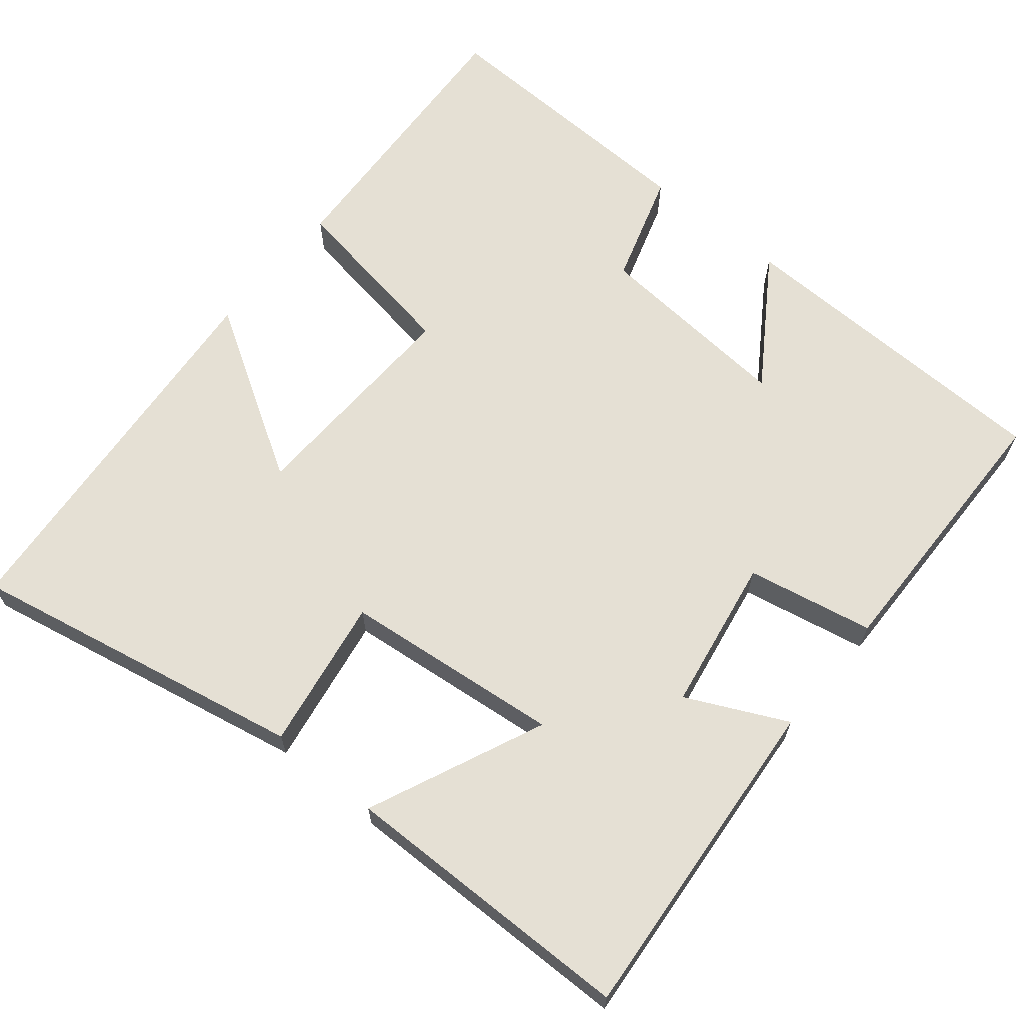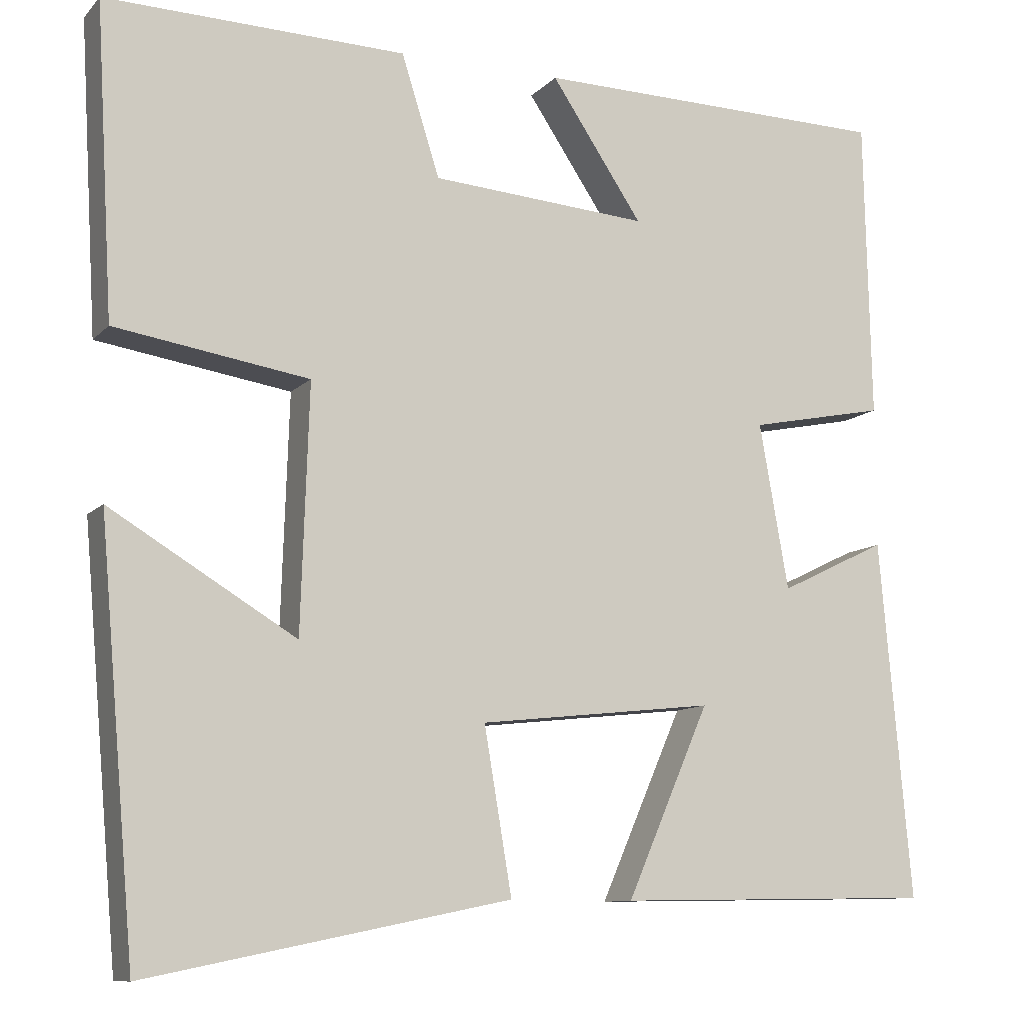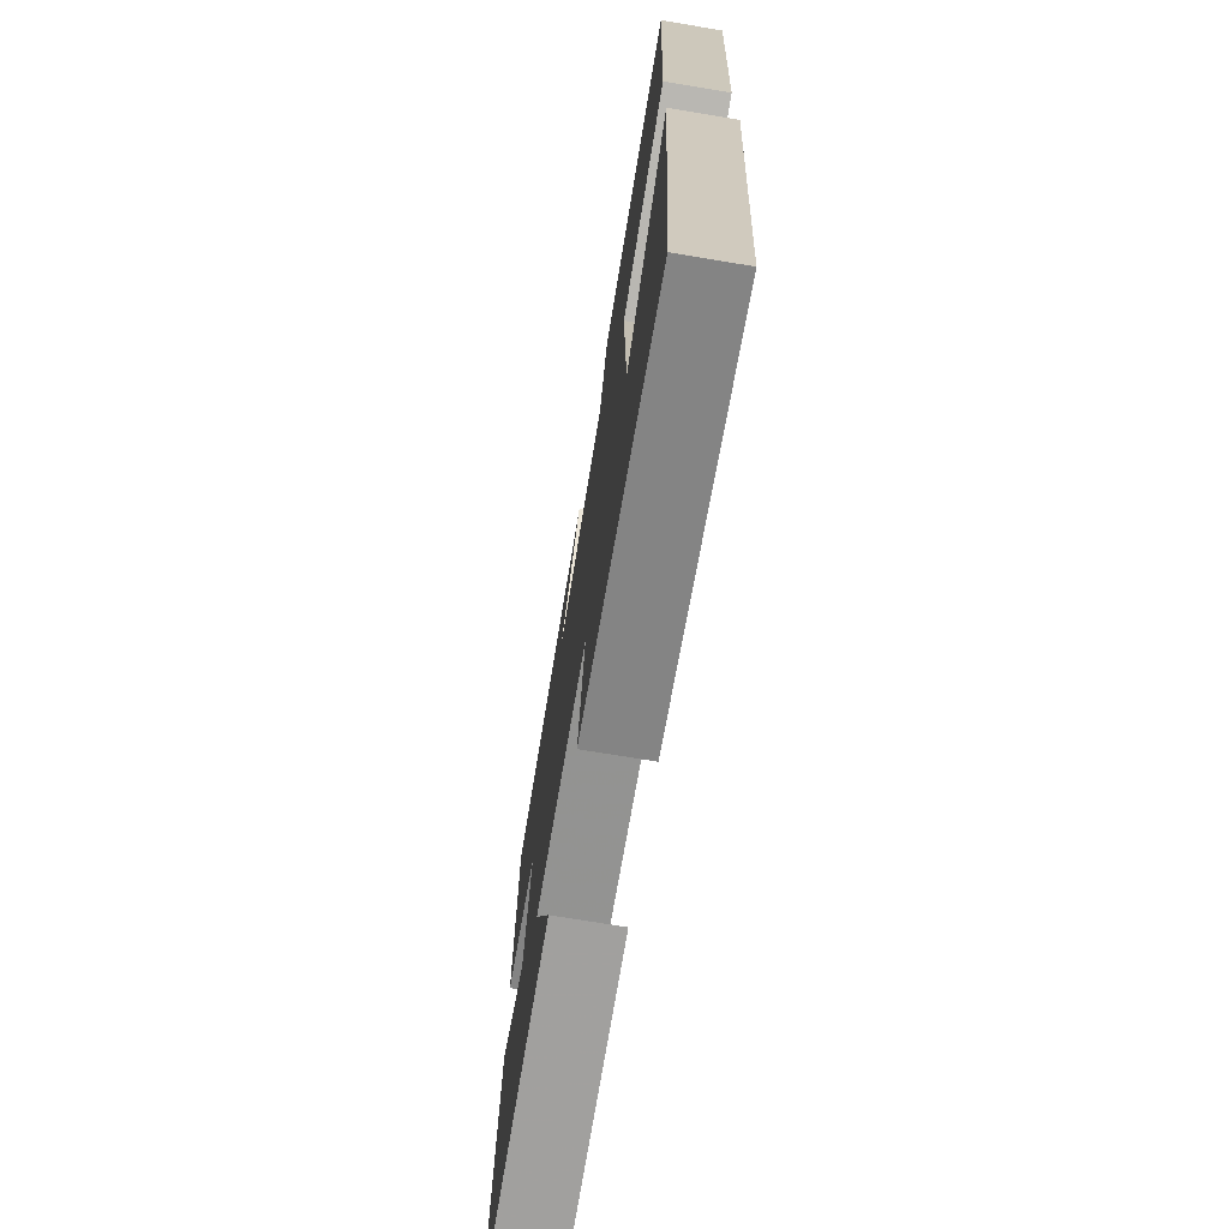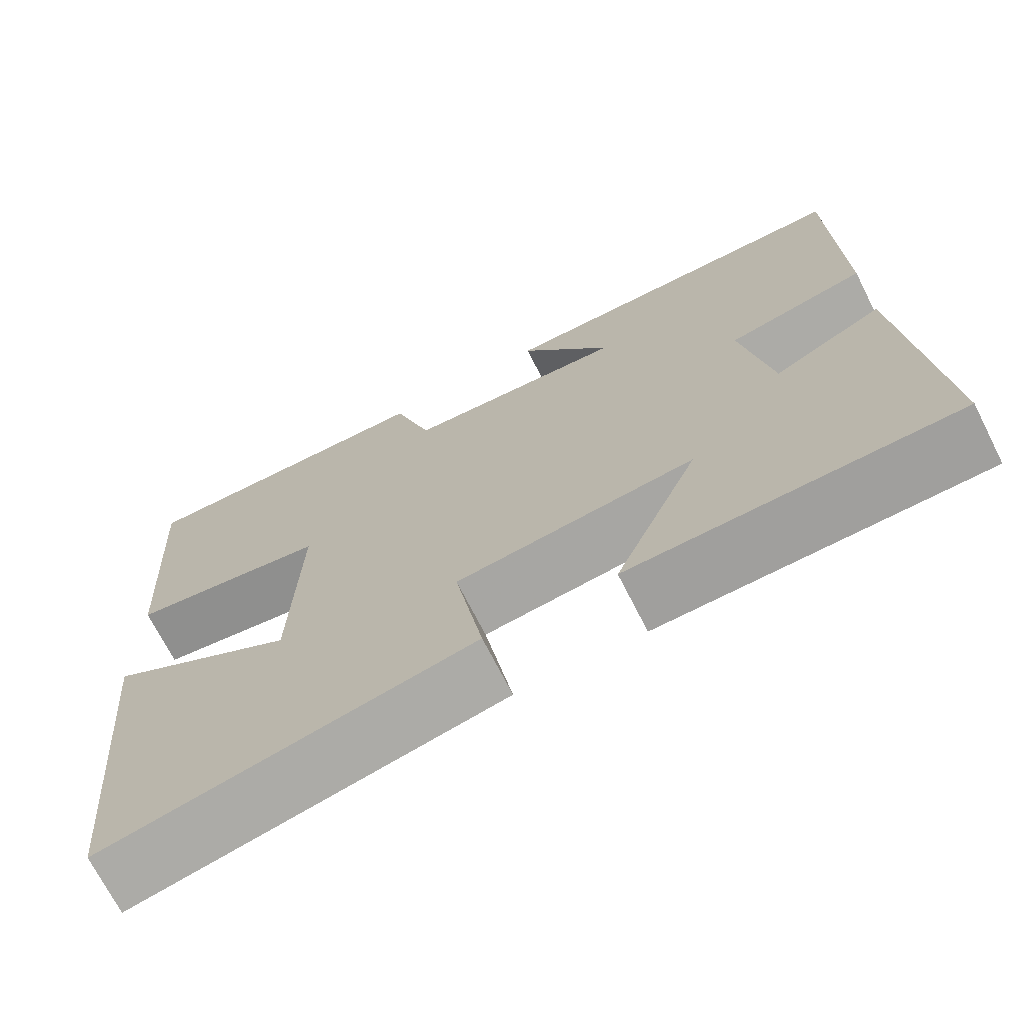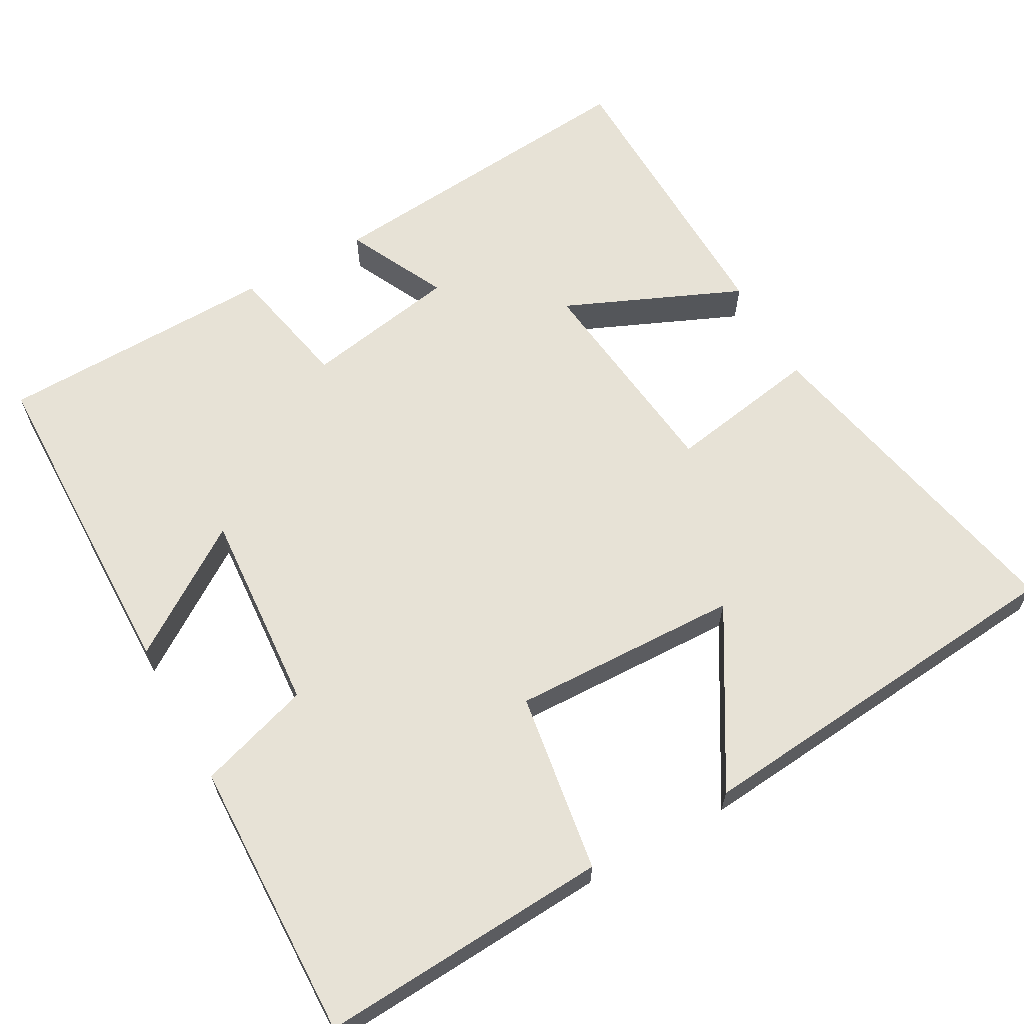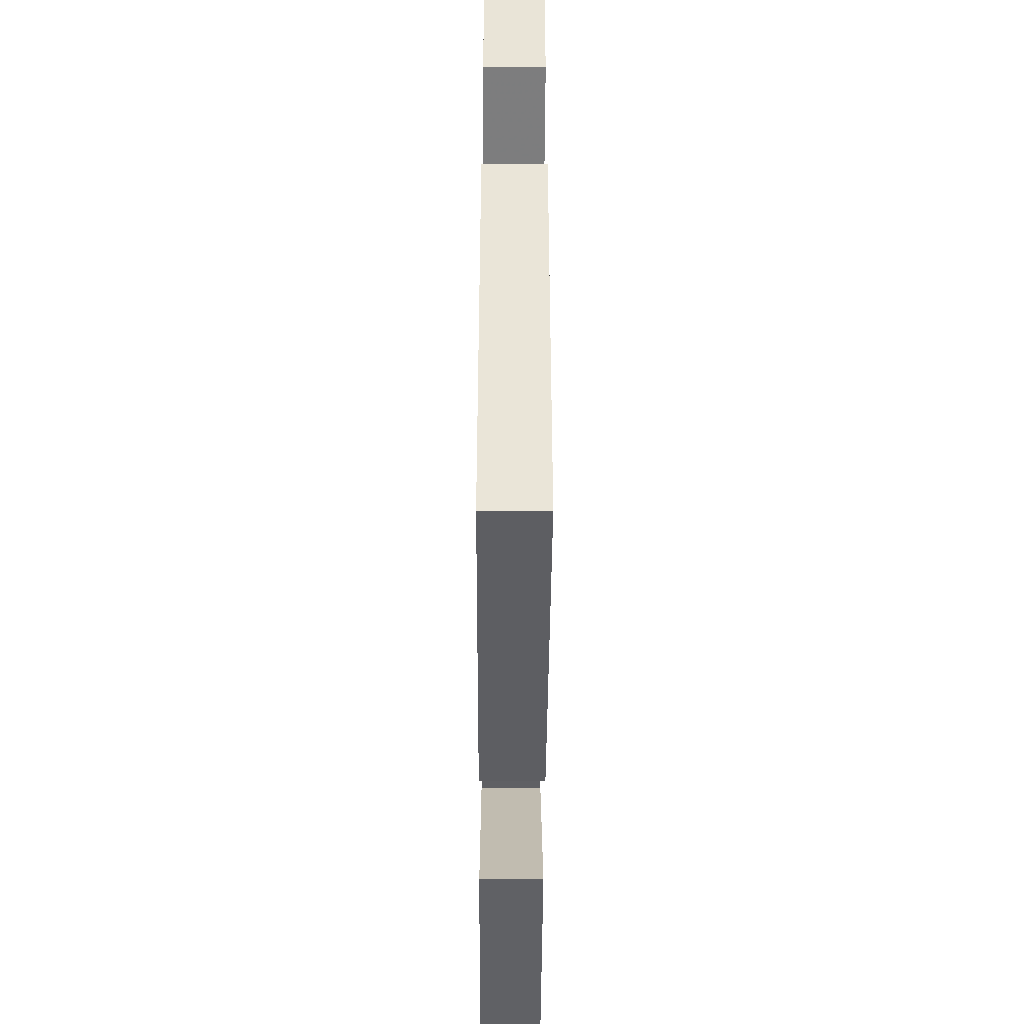
<metadata>
{"format":"obj","ext":"obj","renderer":"f3d","projection":"perspective","resolution":1024,"background":"white","views":[{"elev":65.5,"azim":-140.3,"up":"+Y"},{"elev":-10.2,"azim":155.7,"up":"+Z"},{"elev":-72.9,"azim":80.6,"up":"+Z"},{"elev":-70.8,"azim":-153.1,"up":"+Z"},{"elev":63.5,"azim":60.7,"up":"+Y"},{"elev":-50.0,"azim":89.7,"up":"+Z"}]}
</metadata>
<code>
v -0.492 0.07 0.492
v -0.051 0.07 0.5
v -0.164 0.07 0.331
v 0.104 0.07 0.351
v 0.151 0.07 0.5
v 0.522 0.07 0.51
v 0.5 0.07 0.127
v 0.261 0.07 0.089
v 0.271 0.07 -0.213
v 0.5 0.07 -0.075
v 0.455 0.07 -0.591
v 0.008 0.07 -0.5
v 0.042 0.07 -0.298
v -0.248 0.07 -0.266
v -0.146 0.07 -0.5
v -0.539 0.07 -0.493
v -0.5 0.07 -0.052
v -0.368 0.07 -0.116
v -0.332 0.07 0.088
v -0.5 0.07 0.122
v -0.492 0 0.492
v -0.051 0 0.5
v -0.164 0 0.331
v 0.104 0 0.351
v 0.151 0 0.5
v 0.522 0 0.51
v 0.5 0 0.127
v 0.261 0 0.089
v 0.271 0 -0.213
v 0.5 0 -0.075
v 0.455 0 -0.591
v 0.008 0 -0.5
v 0.042 0 -0.298
v -0.248 0 -0.266
v -0.146 0 -0.5
v -0.539 0 -0.493
v -0.5 0 -0.052
v -0.368 0 -0.116
v -0.332 0 0.088
v -0.5 0 0.122
f 19 20 1 2
f 15 16 17 18
f 14 15 18
f 13 14 18 19
f 11 12 13
f 9 10 11
f 9 11 13 19
f 5 6 7 8
f 4 5 8 9
f 3 4 9 19
f 2 3 19
f 22 21 40 39
f 38 37 36 35
f 38 35 34
f 39 38 34 33
f 33 32 31
f 31 30 29
f 39 33 31 29
f 28 27 26 25
f 29 28 25 24
f 39 29 24 23
f 39 23 22
f 1 21 22 2
f 2 22 23 3
f 3 23 24 4
f 4 24 25 5
f 5 25 26 6
f 6 26 27 7
f 7 27 28 8
f 8 28 29 9
f 9 29 30 10
f 10 30 31 11
f 11 31 32 12
f 12 32 33 13
f 13 33 34 14
f 14 34 35 15
f 15 35 36 16
f 16 36 37 17
f 17 37 38 18
f 18 38 39 19
f 19 39 40 20
f 20 40 21 1

</code>
